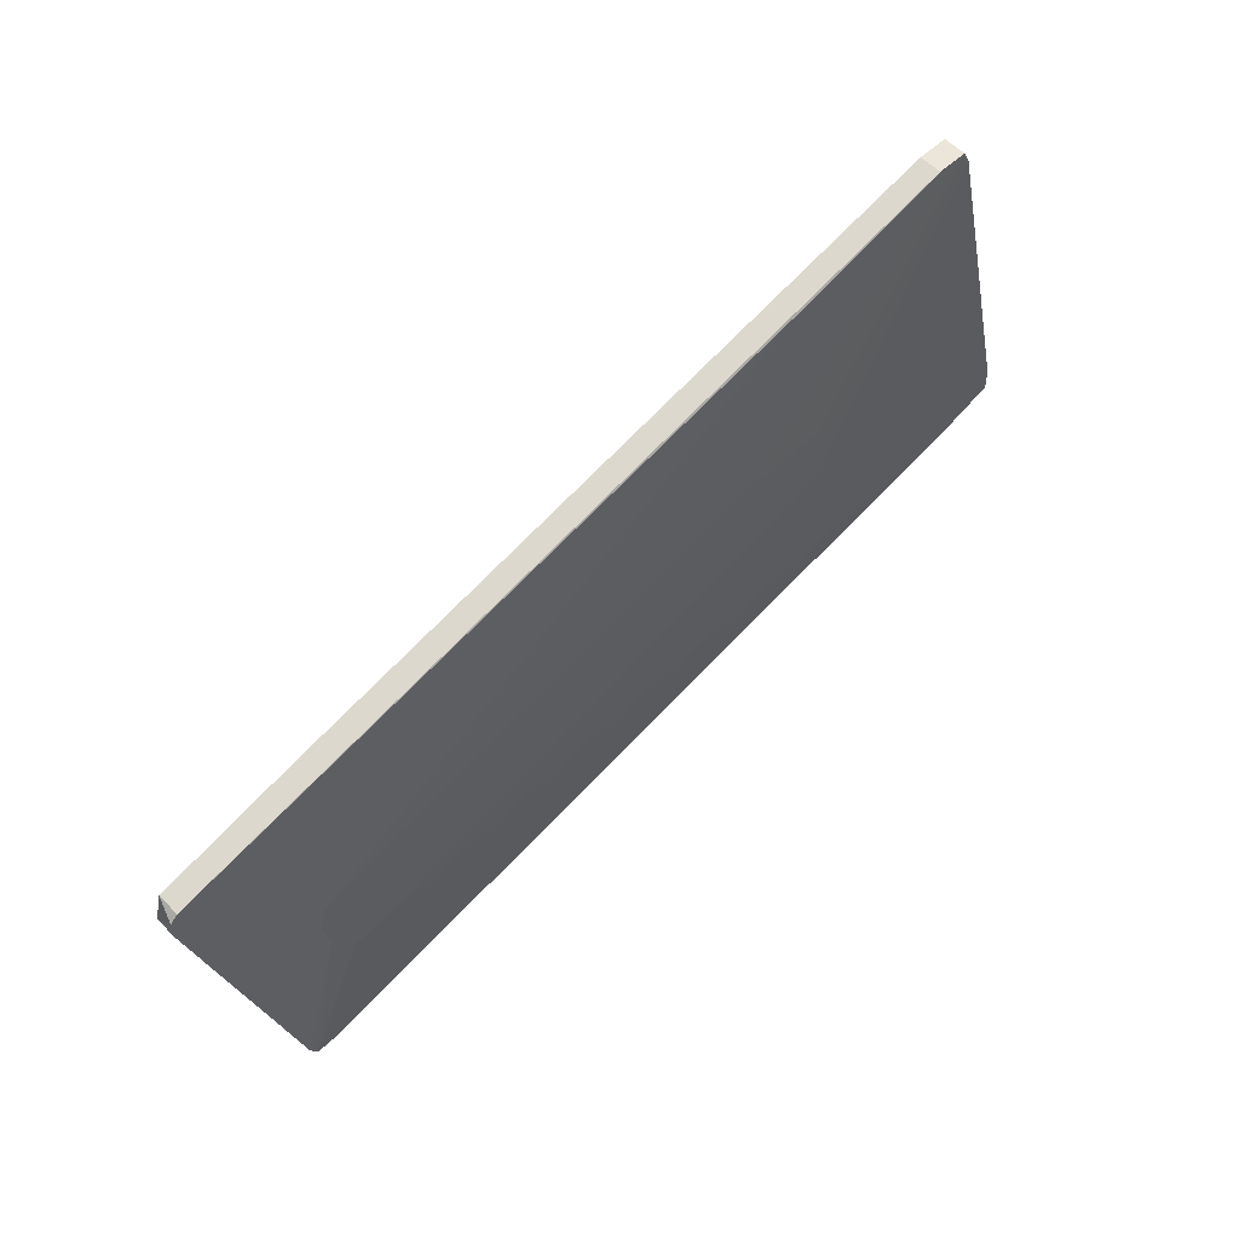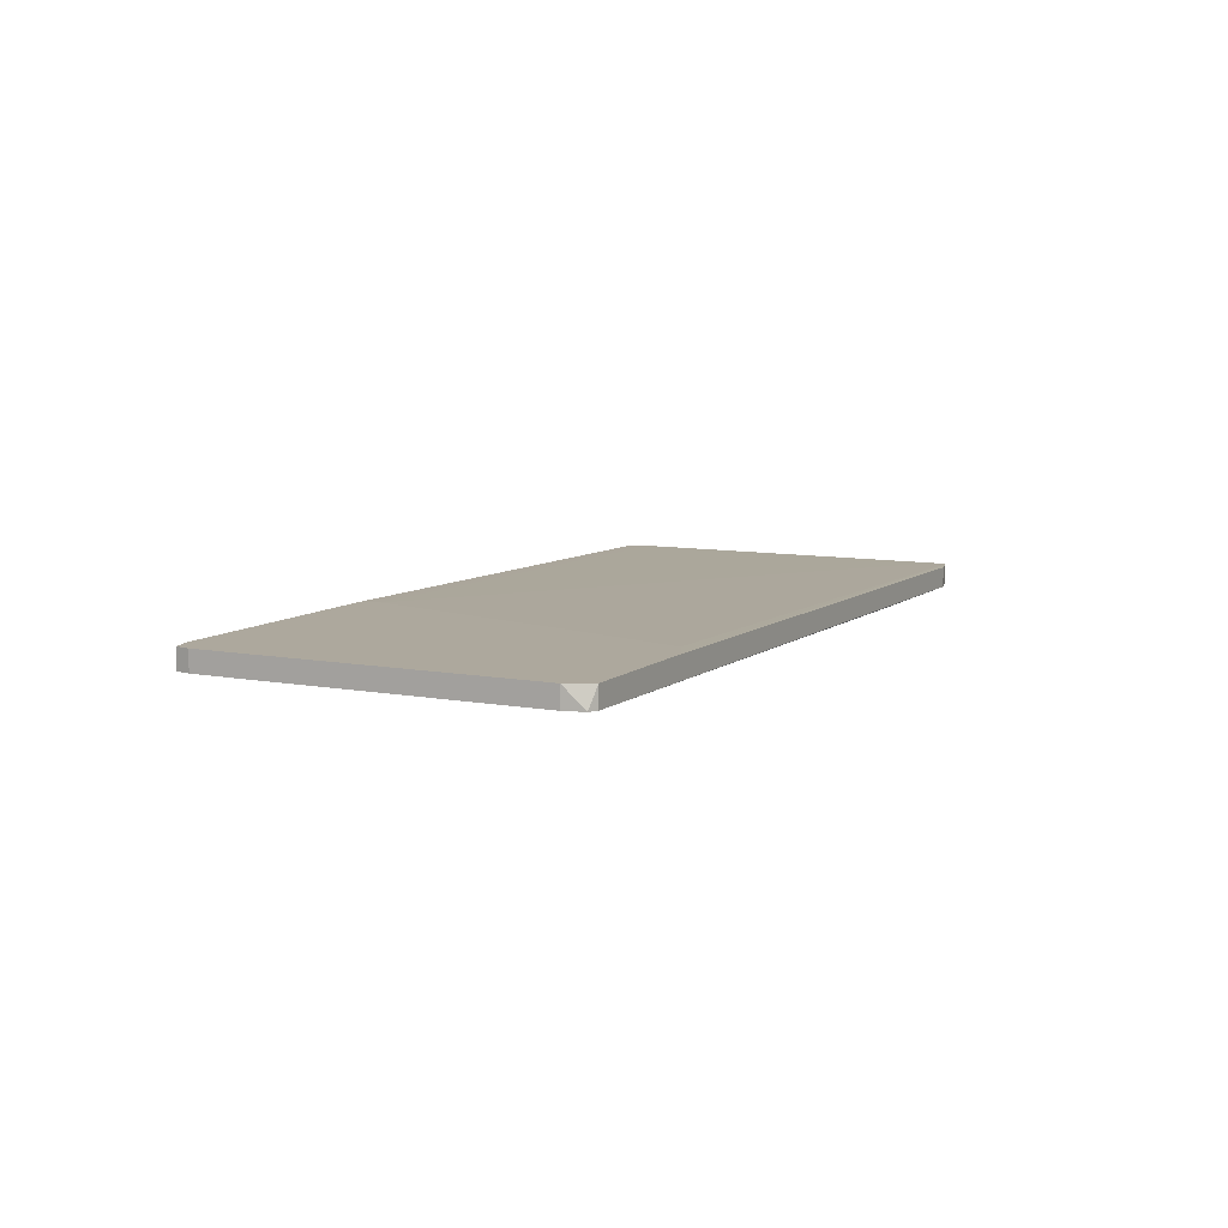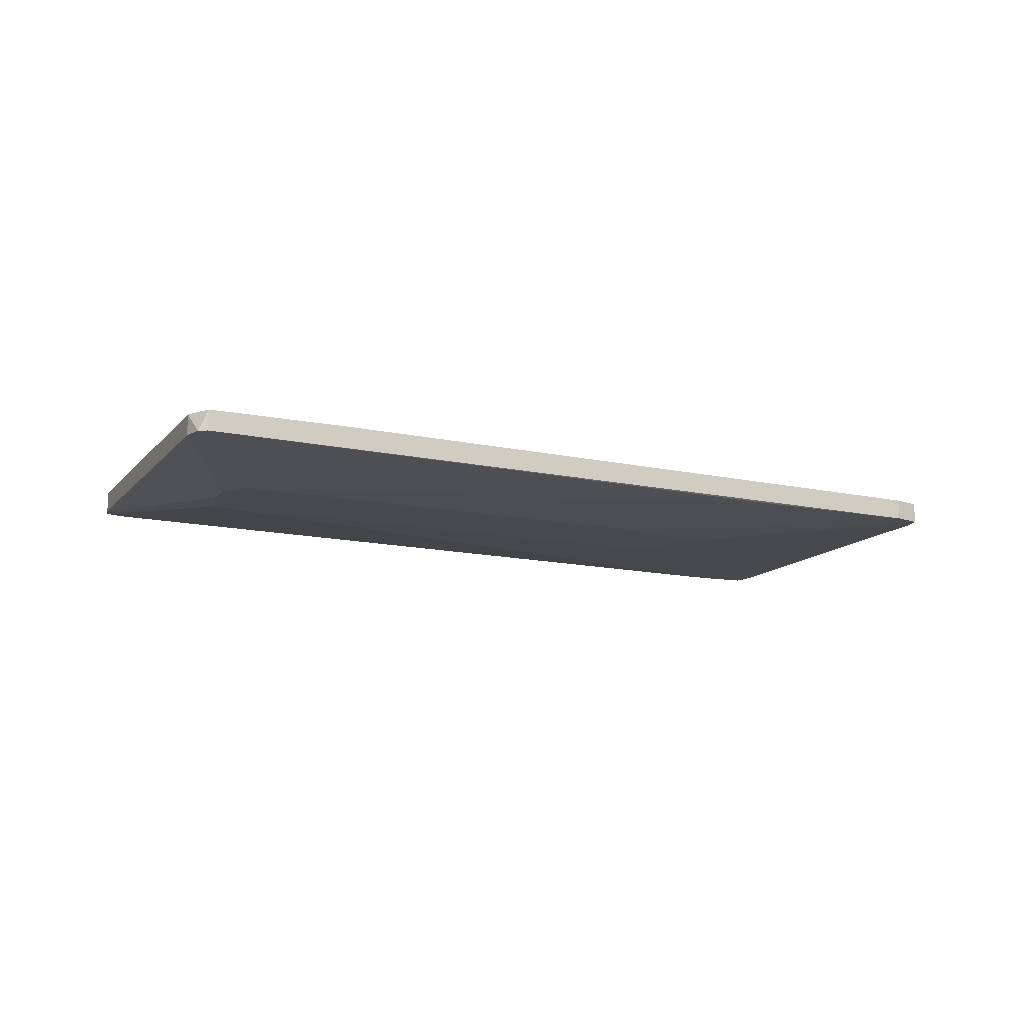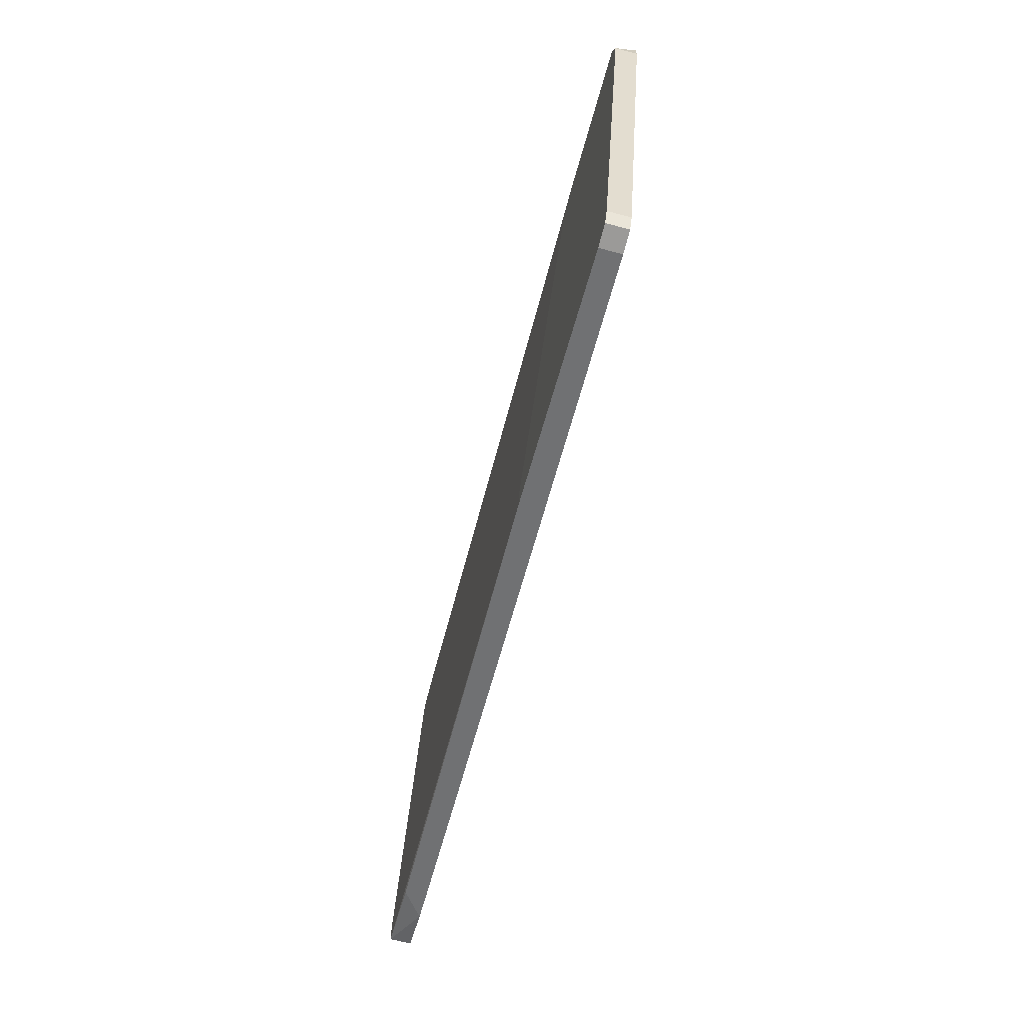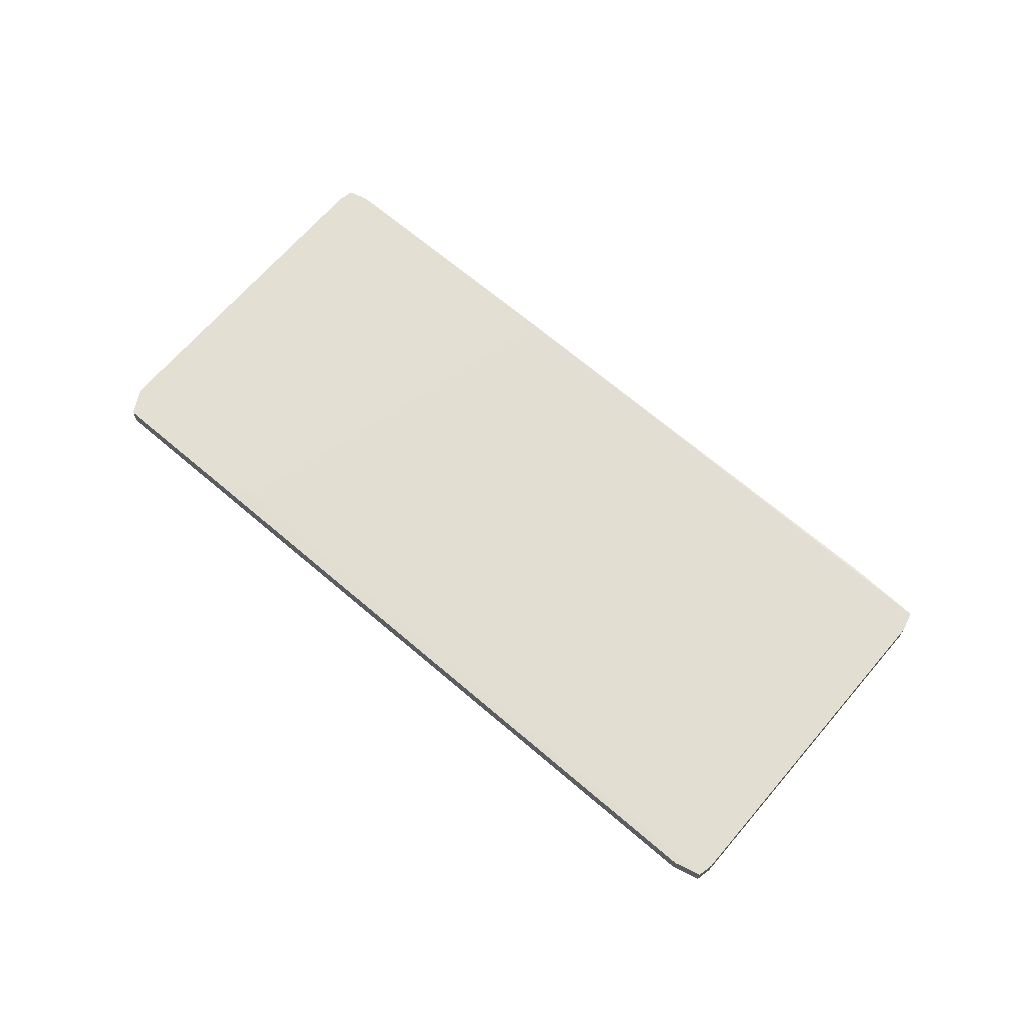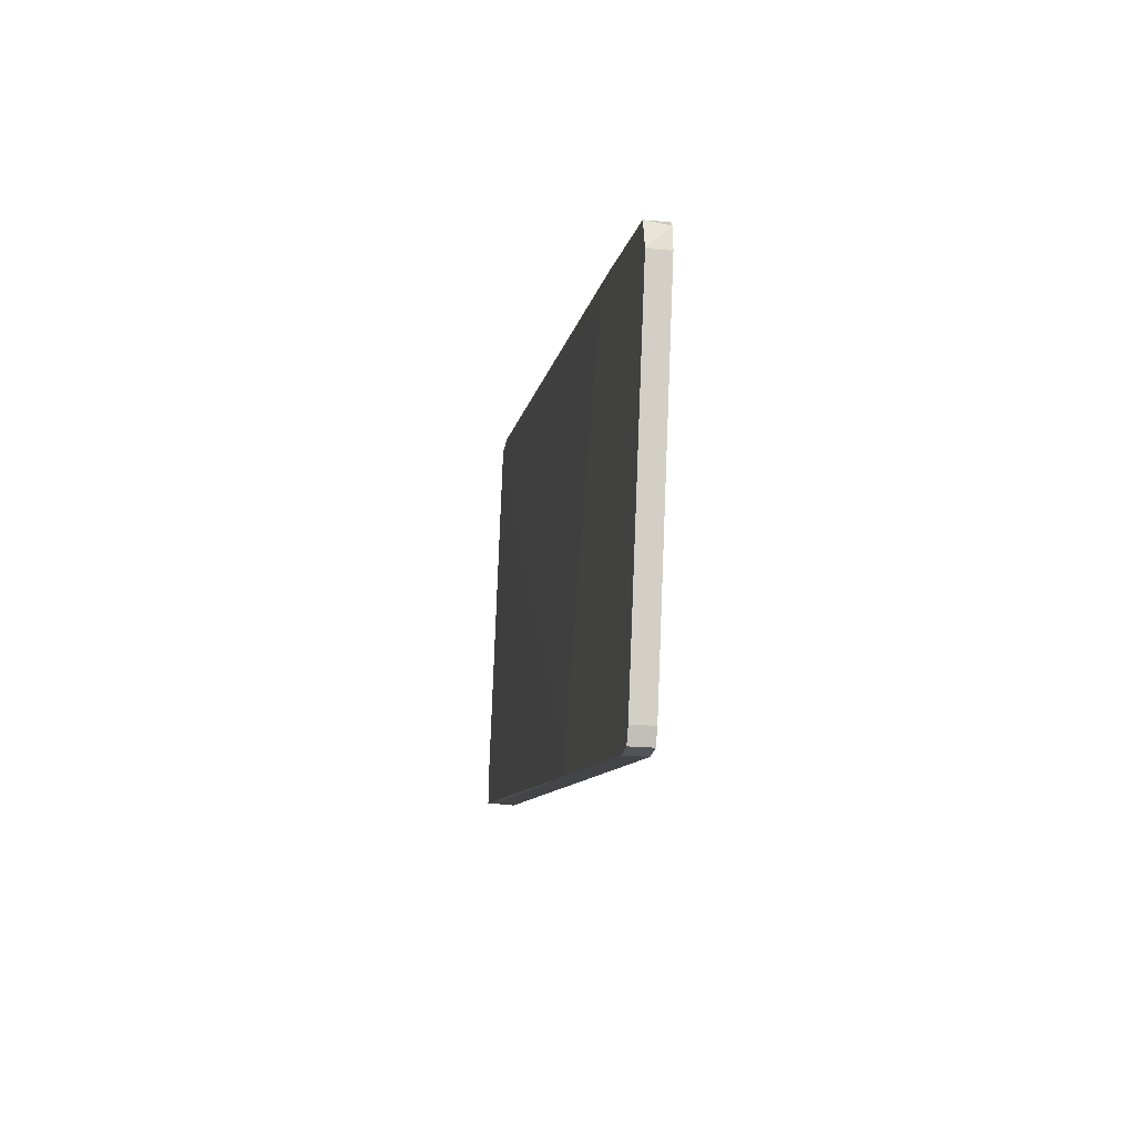
<metadata>
{"format":"obj","ext":"obj","renderer":"f3d","projection":"perspective","resolution":1024,"background":"white","views":[{"elev":56.7,"azim":-44.1,"up":"+Z"},{"elev":8.7,"azim":-77.1,"up":"+Y"},{"elev":-13.4,"azim":-38.9,"up":"+Y"},{"elev":-69.3,"azim":-104.6,"up":"+Z"},{"elev":67.1,"azim":26.5,"up":"+Y"},{"elev":-22.6,"azim":-99.3,"up":"+Z"}]}
</metadata>
<code>
v -0.04897 0.01408 -0.01355
v -0.04897 0.01408 -0.00392
v -0.03811 0.02011 0.02259
v 0.07516 0.01529 -0.01596
v 0.07516 0.0189 -0.01596
v -0.04292 0.01408 -0.01958
v 0.04743 0.01408 0.006923
v 0.04743 0.01408 0.004515
v 0.06671 0.01529 0.05151
v 0.06671 0.0189 0.05151
v 0.07998 0.01529 -0.01475
v -0.05016 0.02011 -0.0473
v -0.05016 0.01408 -0.008728
v -0.05016 0.01649 -0.0473
v 0.04383 0.01408 0.003306
v -0.06945 0.02011 0.01295
v -0.06945 0.01649 0.01295
v -0.06945 0.01649 0.01656
v -0.04533 0.01408 -0.01958
v -0.05498 0.02011 -0.04489
v -0.05498 0.01649 -0.04489
v 0.07153 0.01529 0.05151
v 0.07153 0.0189 0.05151
v 0.03902 0.01529 0.04428
v 0.04503 0.01408 0.01535
v 0.07274 0.01529 0.0491
v 0.07274 0.0189 0.0491
v -0.006777 0.02011 -0.03283
v -0.006777 0.02011 -0.03645
v 0.08722 0.01529 -0.01235
v 0.08722 0.01529 -0.008728
v 0.08722 0.0189 -0.01235
v 0.08722 0.0189 -0.008728
v -0.04414 0.02011 0.02378
v -0.02607 0.02011 0.002106
v -0.05378 0.02011 -0.0473
v -0.05378 0.01649 -0.0473
v -0.04052 0.01408 -0.001512
v -0.06823 0.02011 0.01776
v -0.06823 0.01649 0.01776
v 0.03057 0.01408 0.01535
f 6 11 15
f 3 36 39
f 8 2 6
f 36 3 29
f 2 8 41
f 40 2 24
f 9 40 24
f 37 36 14
f 6 37 14
f 4 6 14
f 29 4 14
f 9 23 10
f 39 36 16
f 6 2 1
f 30 32 33
f 32 29 33
f 36 37 21
f 17 16 21
f 37 1 21
f 1 17 21
f 8 30 31
f 30 33 31
f 33 26 31
f 41 8 25
f 9 41 25
f 29 3 28
f 33 29 28
f 29 32 5
f 4 29 5
f 23 26 27
f 26 33 27
f 28 23 27
f 33 28 27
f 36 29 12
f 14 36 12
f 29 14 12
f 16 36 20
f 36 21 20
f 21 16 20
f 23 3 34
f 40 9 34
f 39 40 34
f 3 39 34
f 10 23 34
f 9 10 34
f 23 9 22
f 26 23 22
f 9 25 22
f 25 26 22
f 2 40 18
f 40 39 18
f 39 16 18
f 16 17 18
f 2 41 38
f 41 9 38
f 24 2 38
f 9 24 38
f 1 2 13
f 17 1 13
f 2 18 13
f 18 17 13
f 37 6 19
f 1 37 19
f 6 1 19
f 32 30 11
f 6 4 11
f 5 32 11
f 4 5 11
f 3 23 35
f 28 3 35
f 23 28 35
f 8 31 7
f 31 26 7
f 26 25 7
f 25 8 7
f 30 8 15
f 8 6 15
f 11 30 15

</code>
